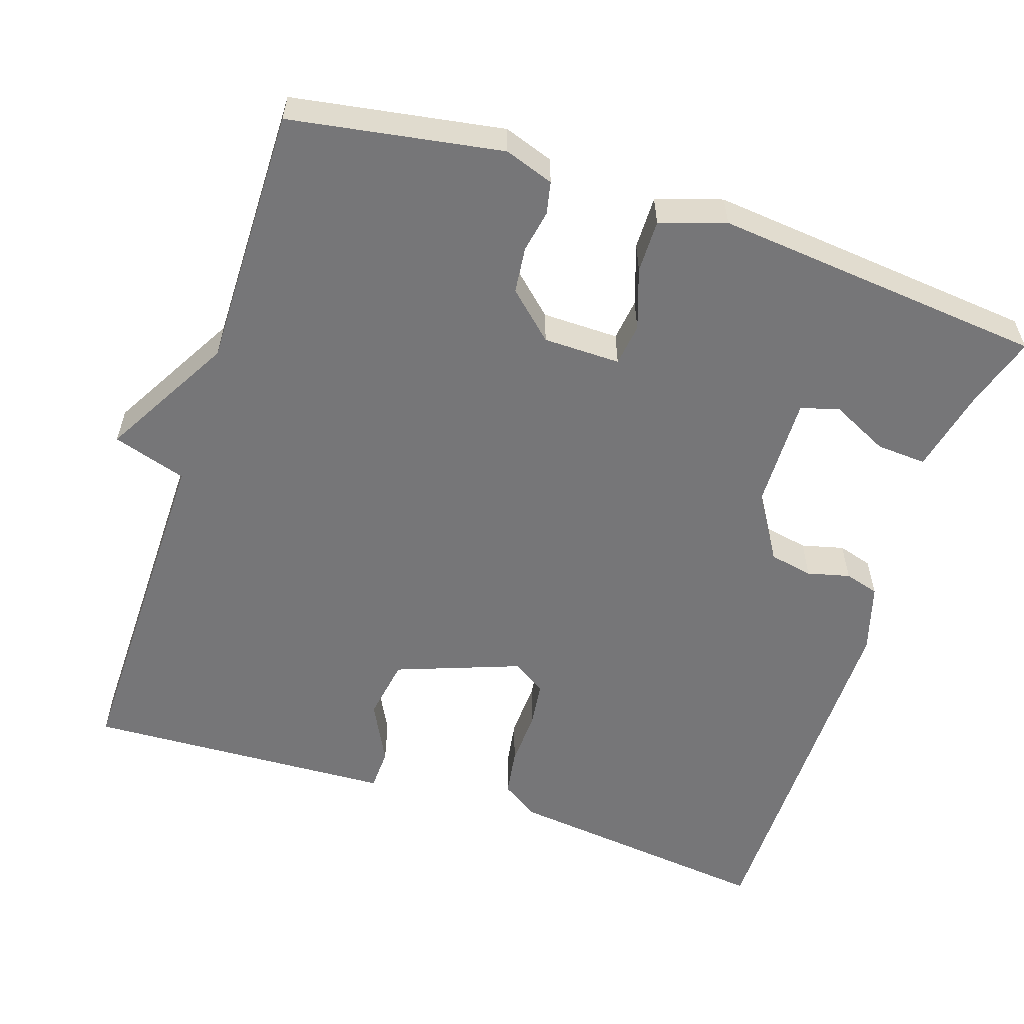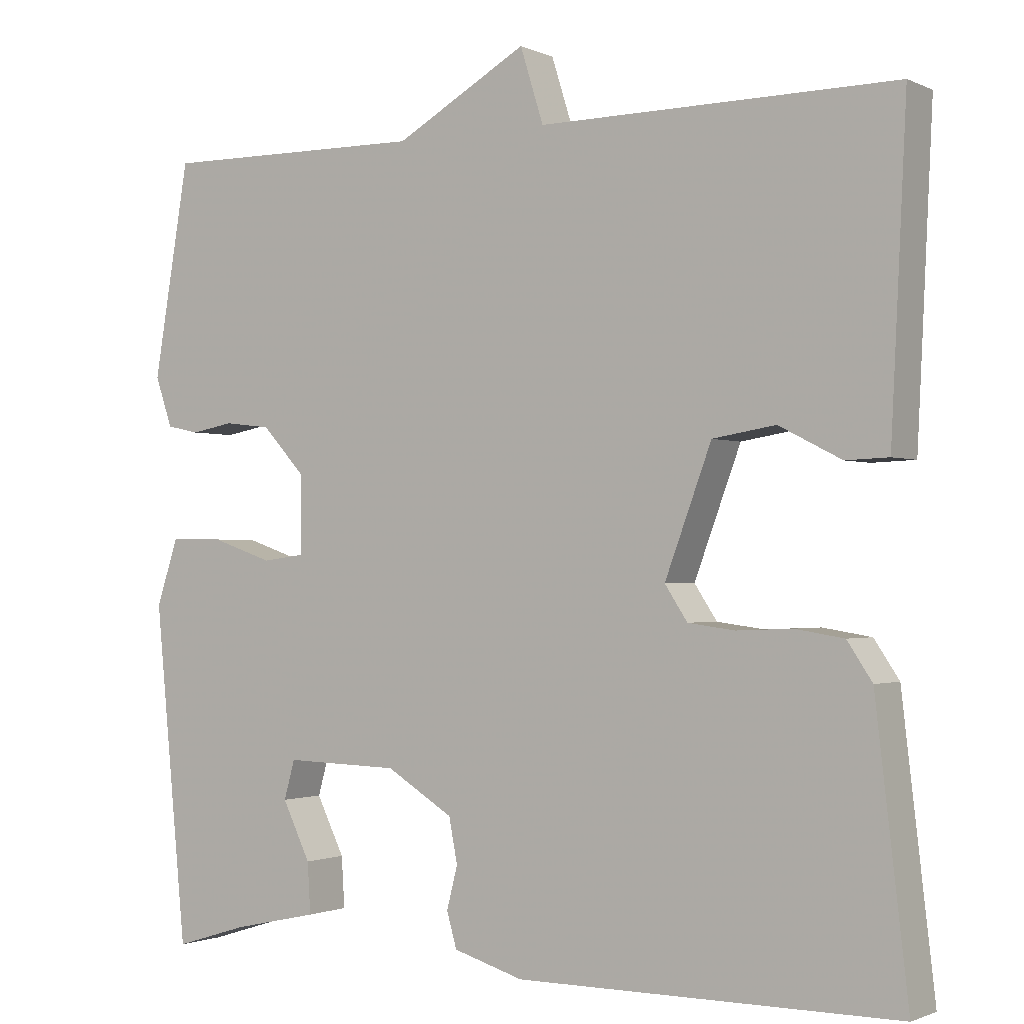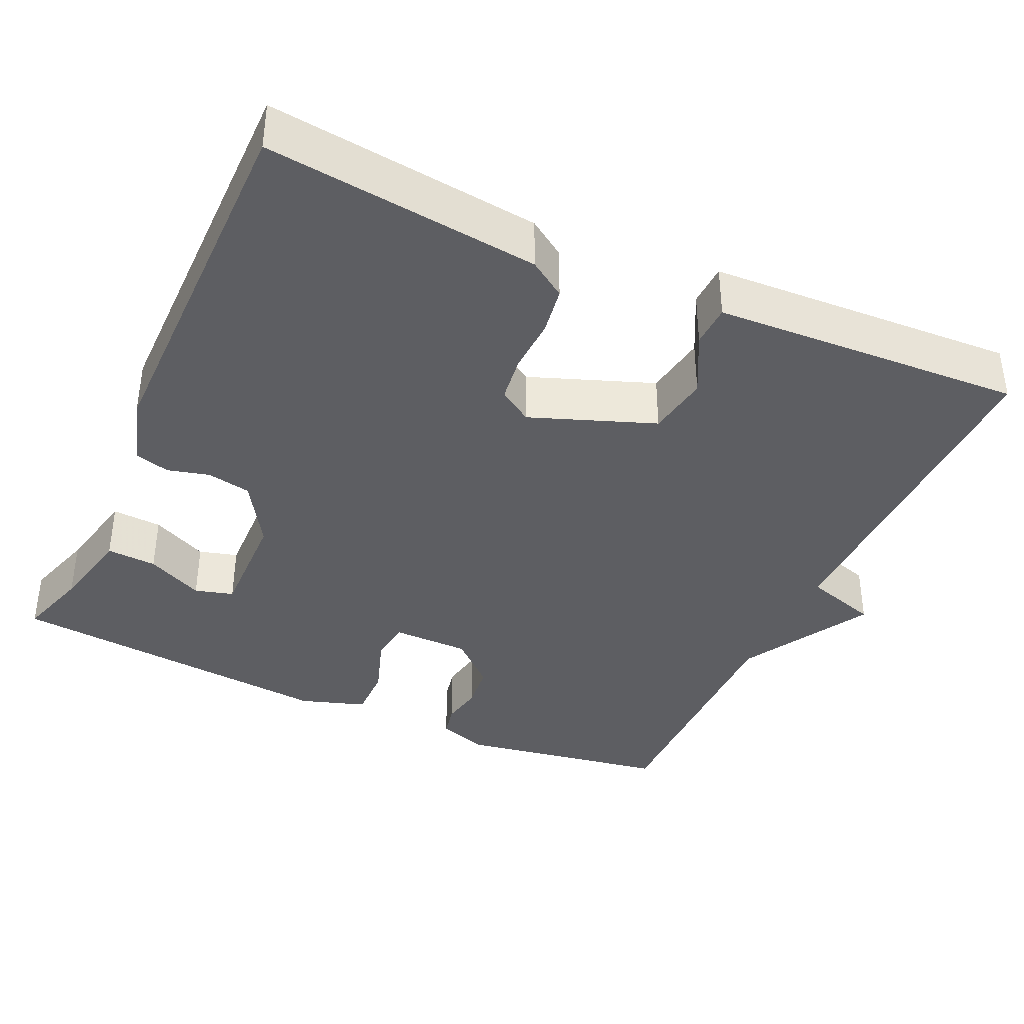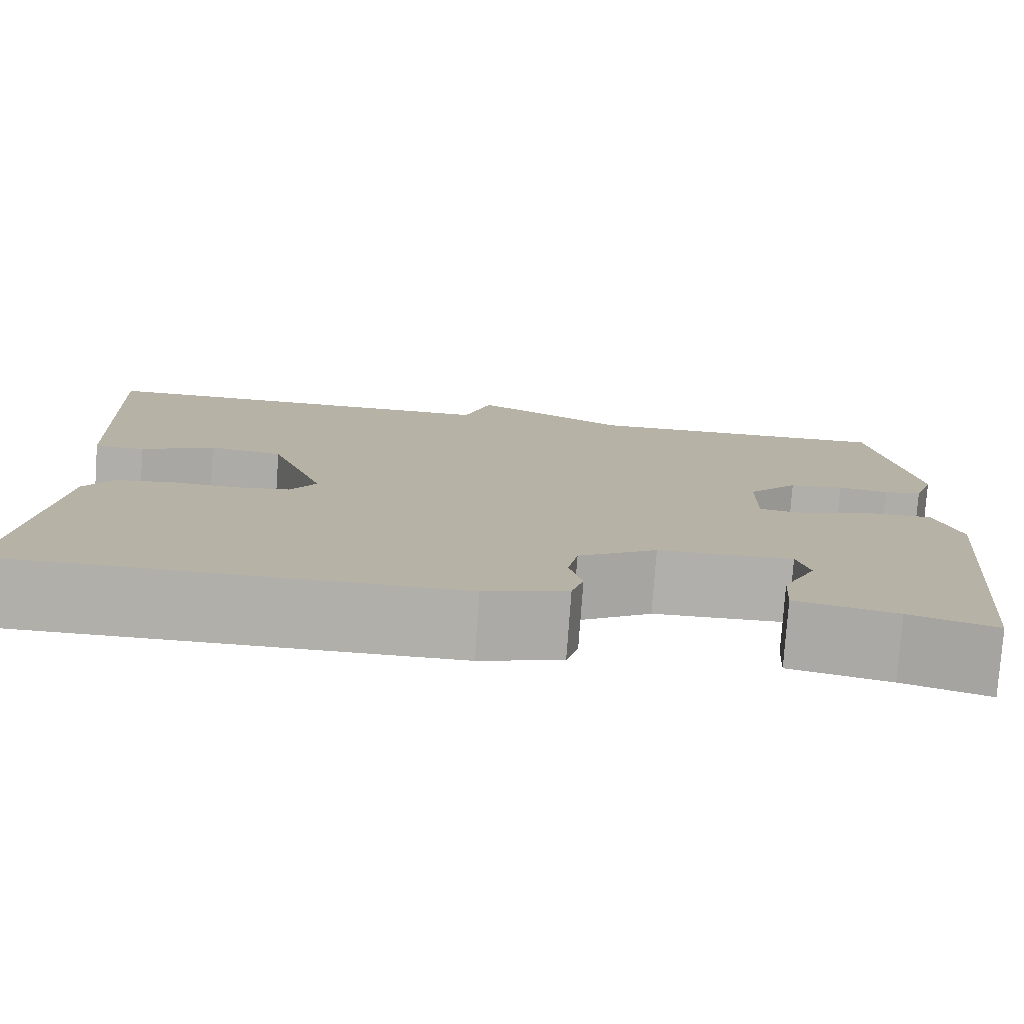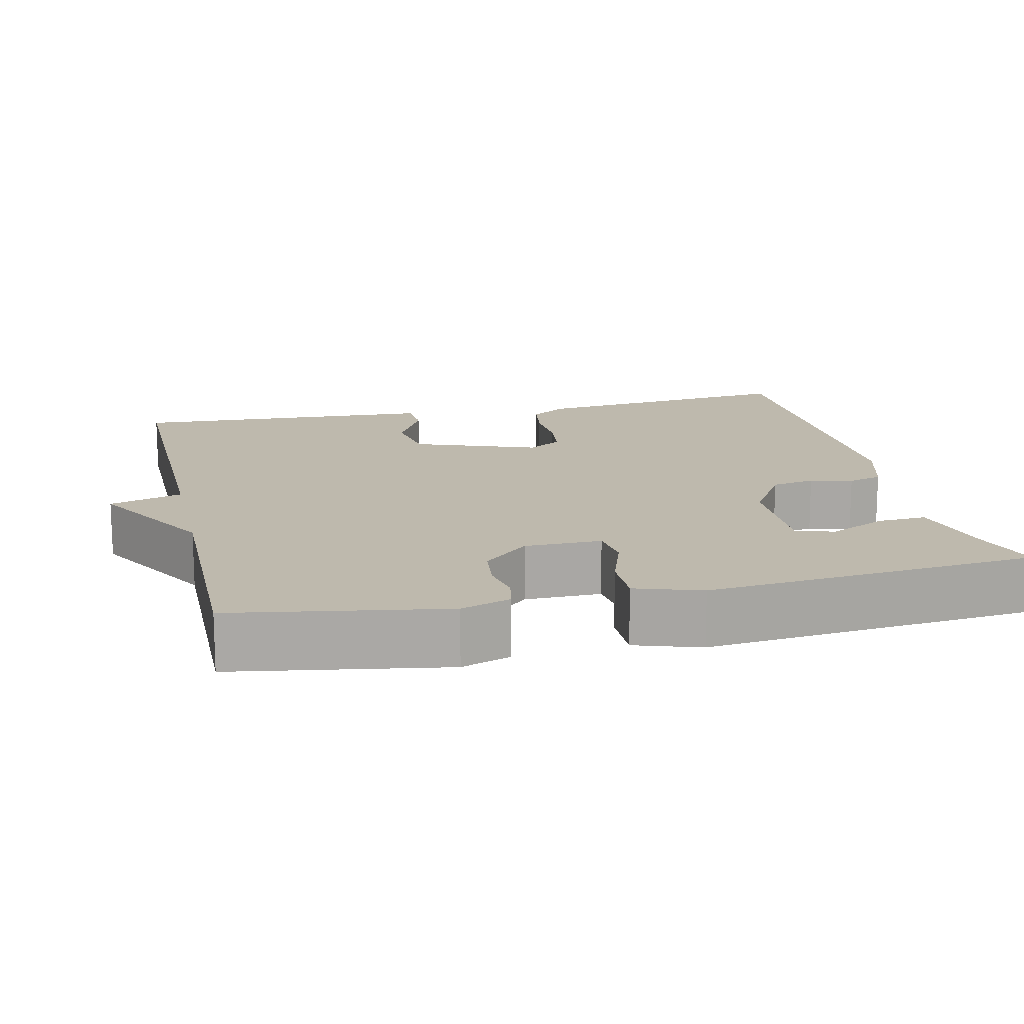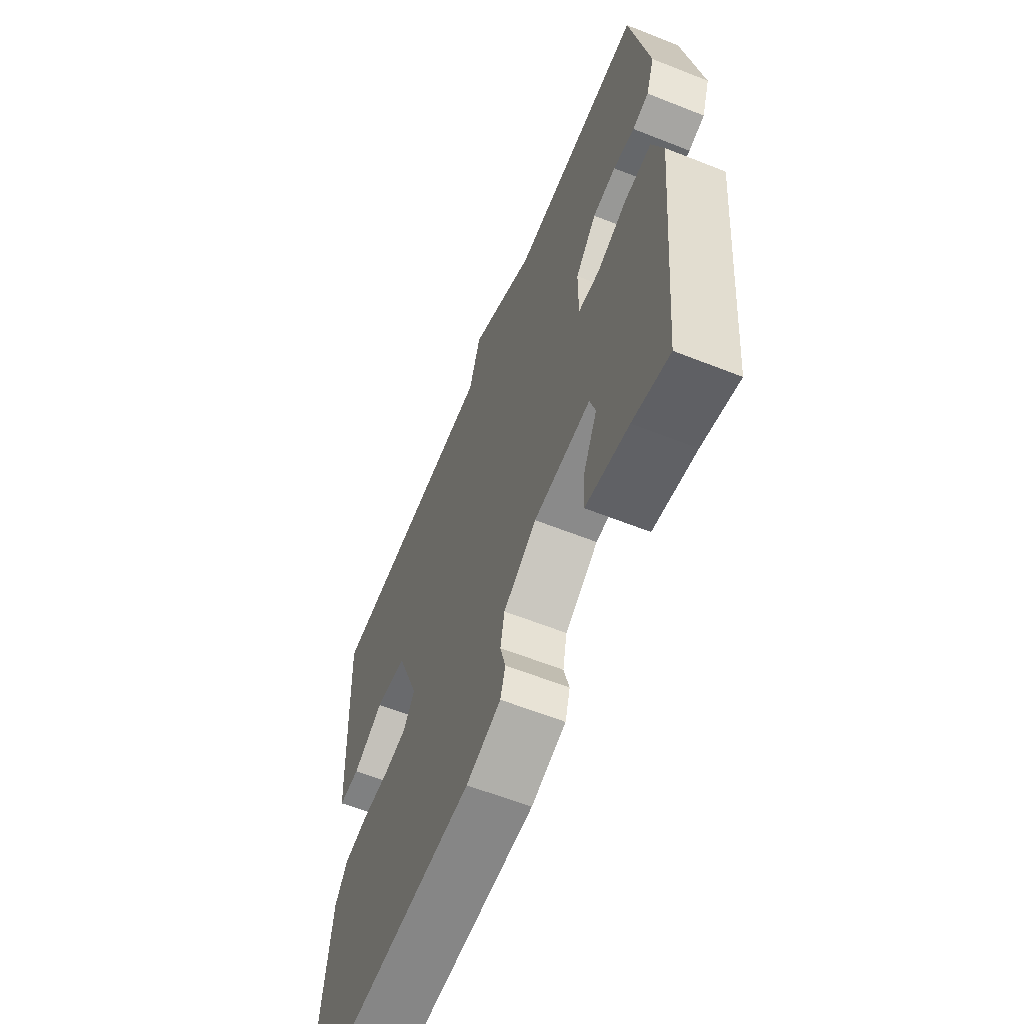
<metadata>
{"format":"obj","ext":"obj","renderer":"f3d","projection":"perspective","resolution":1024,"background":"white","views":[{"elev":-56.9,"azim":71.6,"up":"+Y"},{"elev":-1.4,"azim":-147.2,"up":"+Z"},{"elev":-38.3,"azim":-114.6,"up":"+Y"},{"elev":-78.0,"azim":-4.1,"up":"+Z"},{"elev":15.1,"azim":77.1,"up":"+Y"},{"elev":-62.0,"azim":68.1,"up":"+Z"}]}
</metadata>
<code>
v -0.5 0.07 -0.5
v -0.459 0.07 -0.145
v -0.427 0.07 -0.097
v -0.365 0.07 -0.087
v -0.293 0.07 -0.09
v -0.233 0.07 -0.082
v -0.204 0.07 -0.038
v -0.264 0.07 0.123
v -0.345 0.07 0.136
v -0.425 0.07 0.095
v -0.48 0.07 0.097
v -0.487 0.07 0.237
v -0.5 0.07 0.5
v -0.042 0.07 0.496
v -0.012 0.07 0.592
v 0.158 0.07 0.496
v 0.5 0.07 0.5
v 0.546 0.07 0.226
v 0.524 0.07 0.162
v 0.482 0.07 0.153
v 0.427 0.07 0.163
v 0.367 0.07 0.156
v 0.312 0.07 0.096
v 0.311 0.07 -0.004
v 0.366 0.07 -0.011
v 0.445 0.07 0.016
v 0.514 0.07 0.017
v 0.542 0.07 -0.068
v 0.5 0.07 -0.5
v 0.406 0.07 -0.471
v 0.296 0.07 -0.447
v 0.3 0.07 -0.382
v 0.336 0.07 -0.308
v 0.322 0.07 -0.258
v 0.175 0.07 -0.262
v 0.089 0.07 -0.315
v 0.078 0.07 -0.372
v 0.092 0.07 -0.427
v 0.079 0.07 -0.472
v -0.011 0.07 -0.499
v -0.5 0 -0.5
v -0.459 0 -0.145
v -0.427 0 -0.097
v -0.365 0 -0.087
v -0.293 0 -0.09
v -0.233 0 -0.082
v -0.204 0 -0.038
v -0.264 0 0.123
v -0.345 0 0.136
v -0.425 0 0.095
v -0.48 0 0.097
v -0.487 0 0.237
v -0.5 0 0.5
v -0.042 0 0.496
v -0.012 0 0.592
v 0.158 0 0.496
v 0.5 0 0.5
v 0.546 0 0.226
v 0.524 0 0.162
v 0.482 0 0.153
v 0.427 0 0.163
v 0.367 0 0.156
v 0.312 0 0.096
v 0.311 0 -0.004
v 0.366 0 -0.011
v 0.445 0 0.016
v 0.514 0 0.017
v 0.542 0 -0.068
v 0.5 0 -0.5
v 0.406 0 -0.471
v 0.296 0 -0.447
v 0.3 0 -0.382
v 0.336 0 -0.308
v 0.322 0 -0.258
v 0.175 0 -0.262
v 0.089 0 -0.315
v 0.078 0 -0.372
v 0.092 0 -0.427
v 0.079 0 -0.472
v -0.011 0 -0.499
f 3 4 5
f 2 3 5
f 1 2 5
f 40 1 5
f 39 40 5
f 38 39 5
f 37 38 5
f 36 37 5 6
f 35 36 6 7
f 34 35 7 8
f 30 31 32 33
f 30 33 34
f 29 30 34
f 28 29 34
f 27 28 34
f 26 27 34
f 25 26 34
f 24 25 34
f 19 20 21
f 18 19 21
f 17 18 21
f 16 17 21
f 16 21 22
f 15 16 22
f 14 15 22
f 12 13 14
f 11 12 14
f 10 11 14
f 9 10 14
f 14 22 23
f 9 14 23
f 8 9 23
f 24 34 8
f 8 23 24
f 45 44 43
f 45 43 42
f 45 42 41
f 45 41 80
f 45 80 79
f 45 79 78
f 45 78 77
f 46 45 77 76
f 47 46 76 75
f 48 47 75 74
f 73 72 71 70
f 74 73 70
f 74 70 69
f 74 69 68
f 74 68 67
f 74 67 66
f 74 66 65
f 74 65 64
f 61 60 59
f 61 59 58
f 61 58 57
f 61 57 56
f 62 61 56
f 62 56 55
f 62 55 54
f 54 53 52
f 54 52 51
f 54 51 50
f 54 50 49
f 63 62 54
f 63 54 49
f 63 49 48
f 48 74 64
f 64 63 48
f 1 41 42 2
f 2 42 43 3
f 3 43 44 4
f 4 44 45 5
f 5 45 46 6
f 6 46 47 7
f 7 47 48 8
f 8 48 49 9
f 9 49 50 10
f 10 50 51 11
f 11 51 52 12
f 12 52 53 13
f 13 53 54 14
f 14 54 55 15
f 15 55 56 16
f 16 56 57 17
f 17 57 58 18
f 18 58 59 19
f 19 59 60 20
f 20 60 61 21
f 21 61 62 22
f 22 62 63 23
f 23 63 64 24
f 24 64 65 25
f 25 65 66 26
f 26 66 67 27
f 27 67 68 28
f 28 68 69 29
f 29 69 70 30
f 30 70 71 31
f 31 71 72 32
f 32 72 73 33
f 33 73 74 34
f 34 74 75 35
f 35 75 76 36
f 36 76 77 37
f 37 77 78 38
f 38 78 79 39
f 39 79 80 40
f 40 80 41 1

</code>
